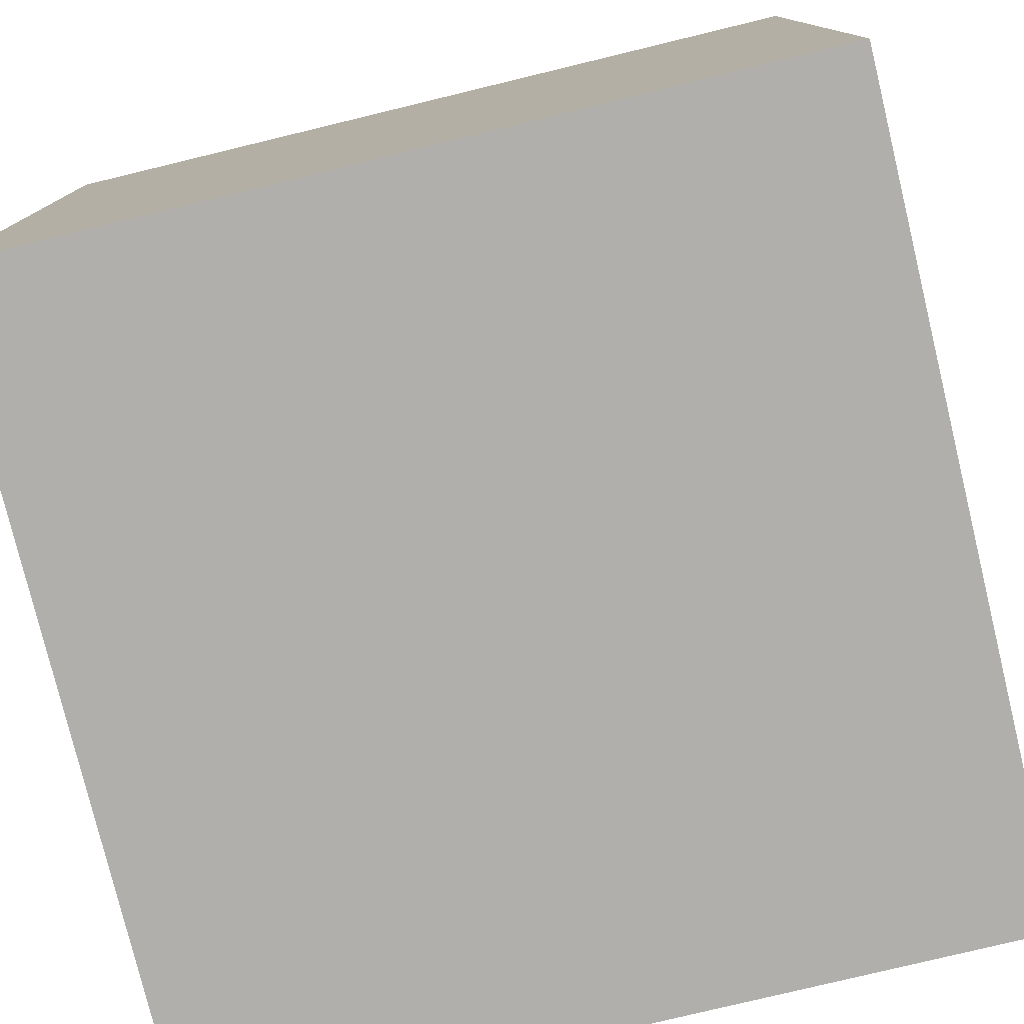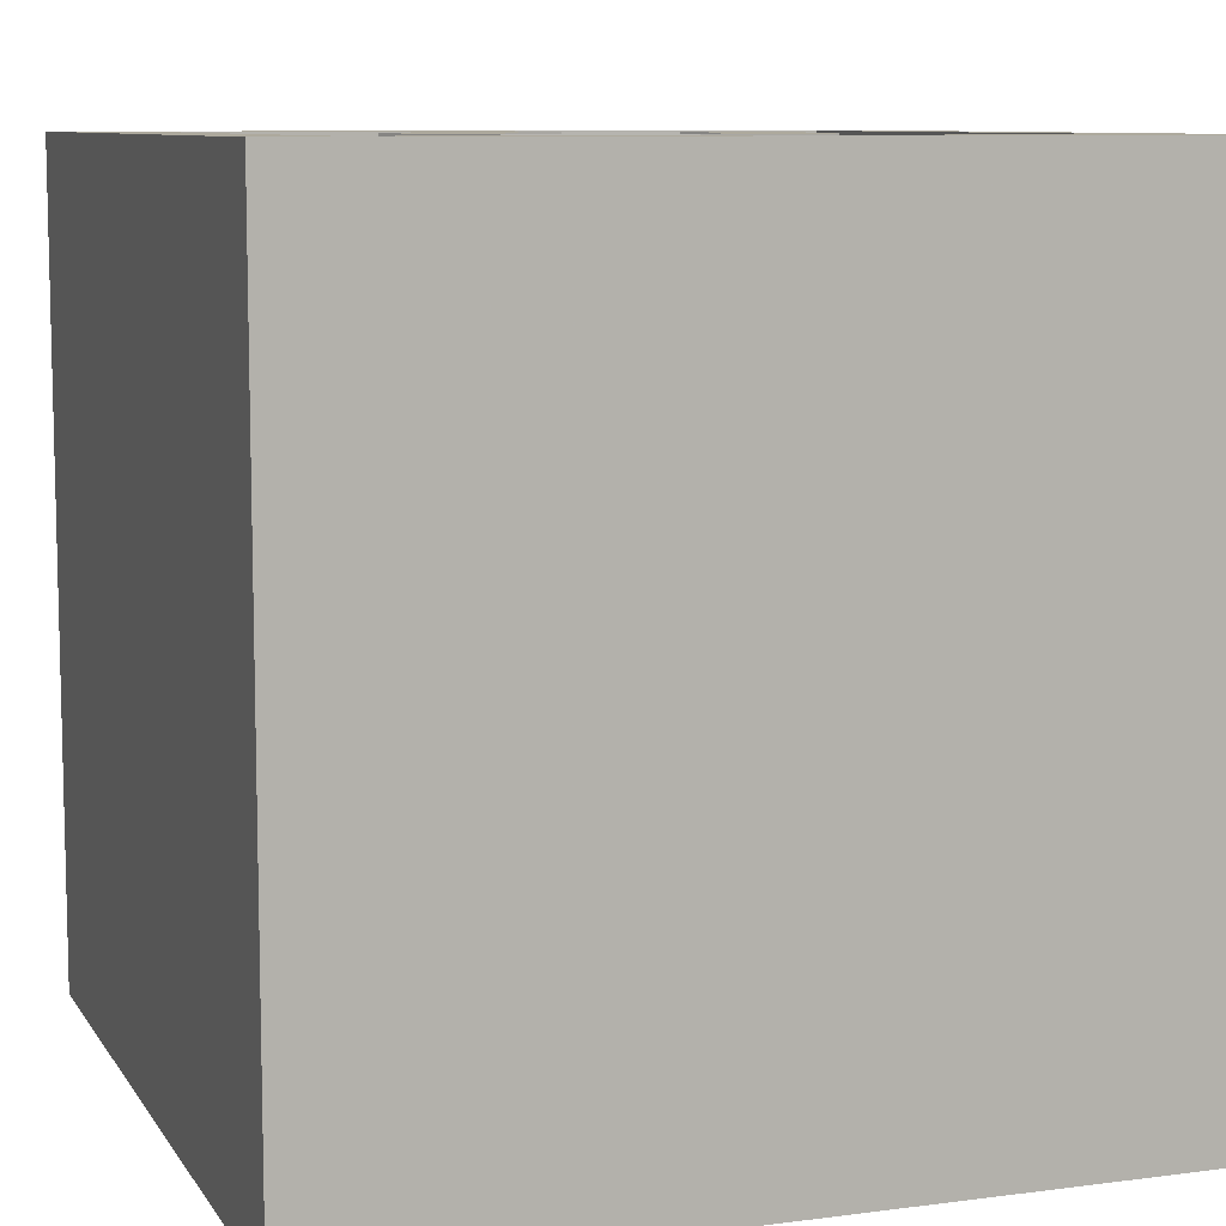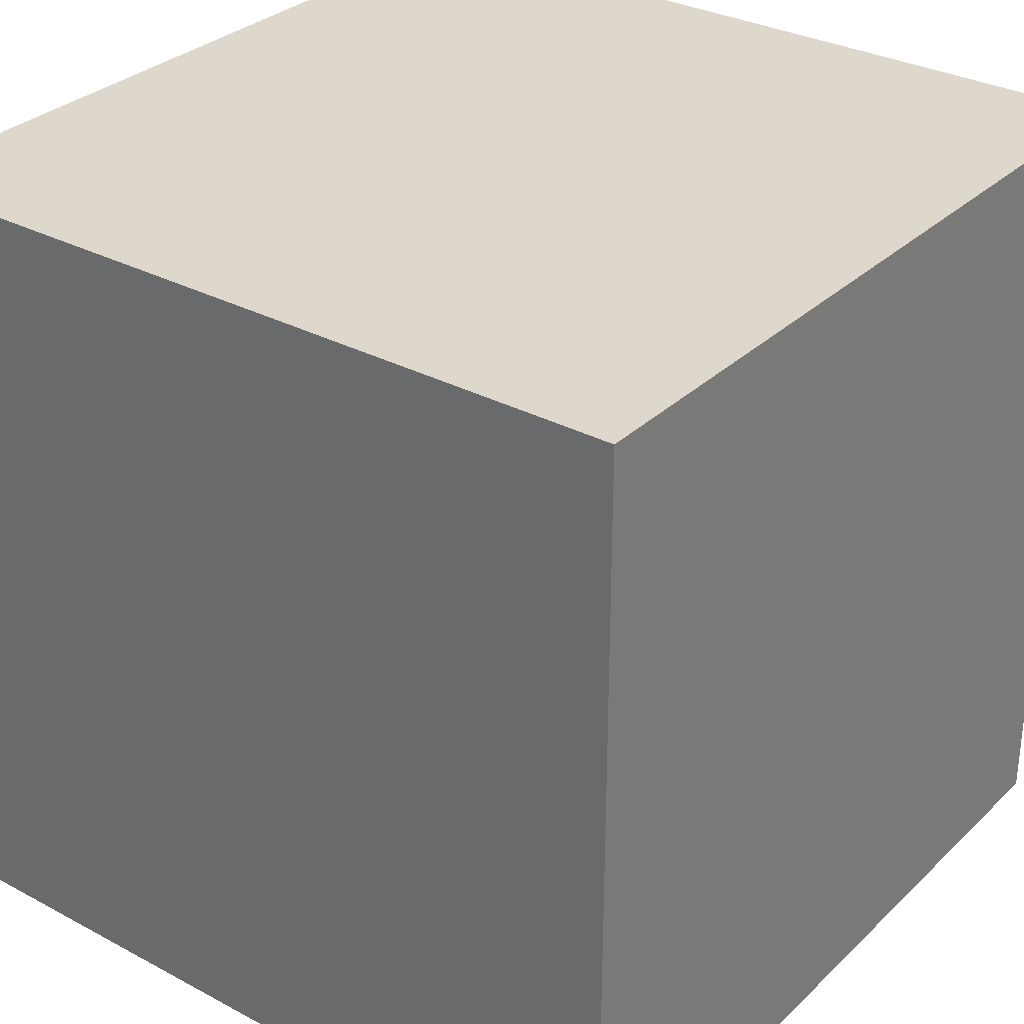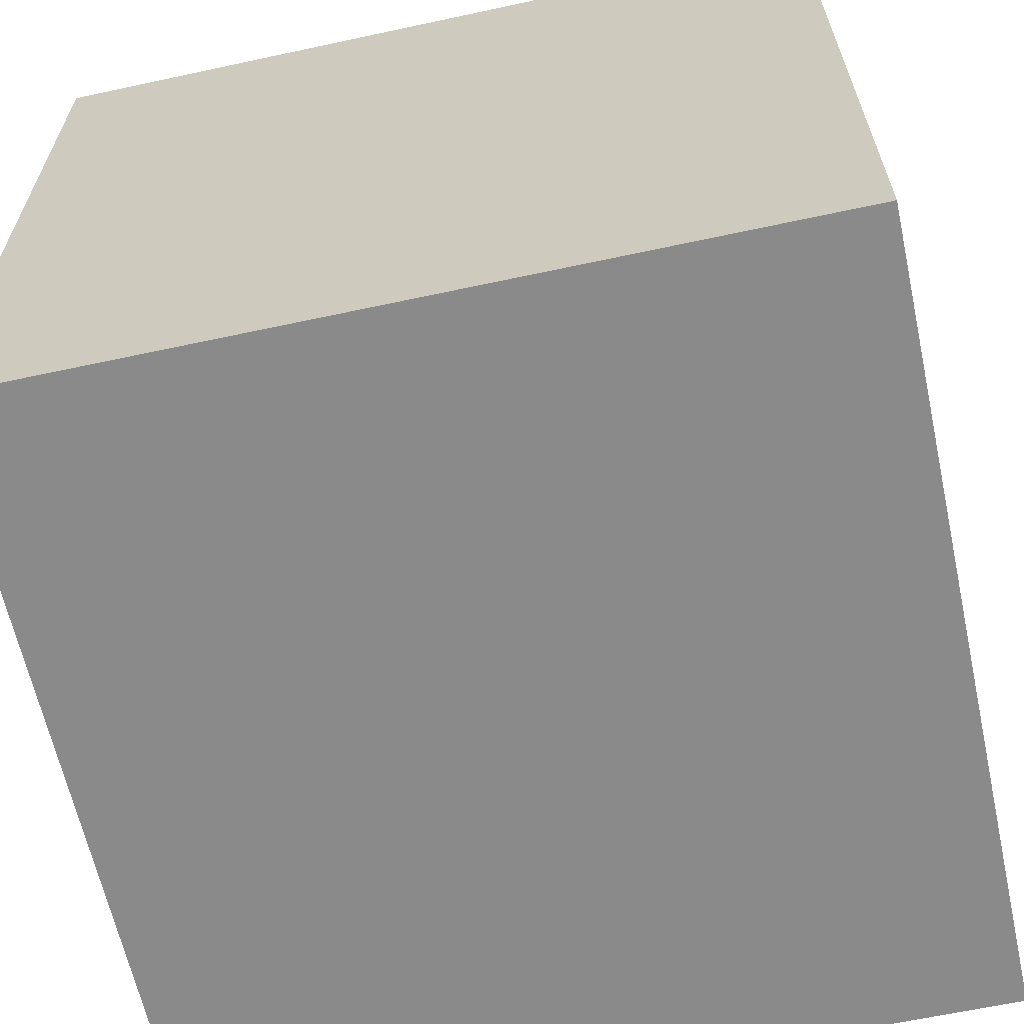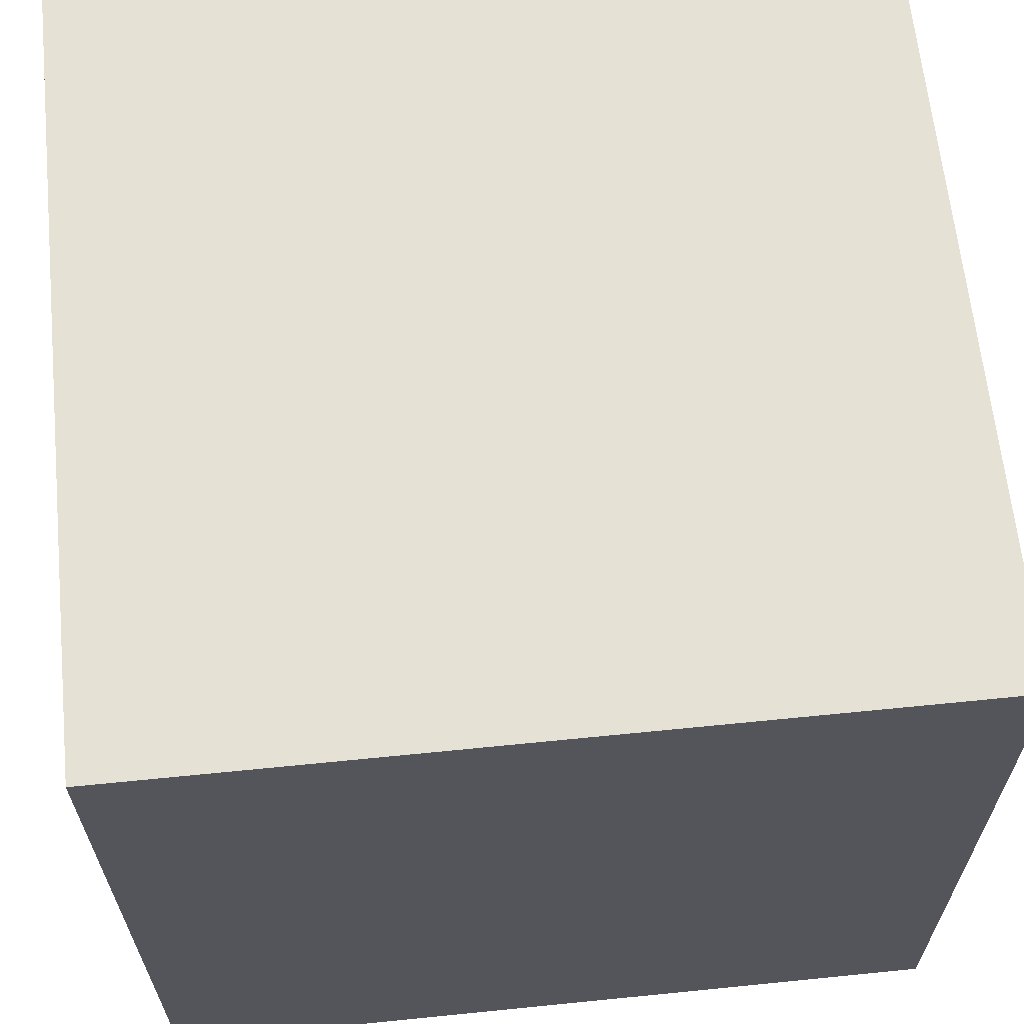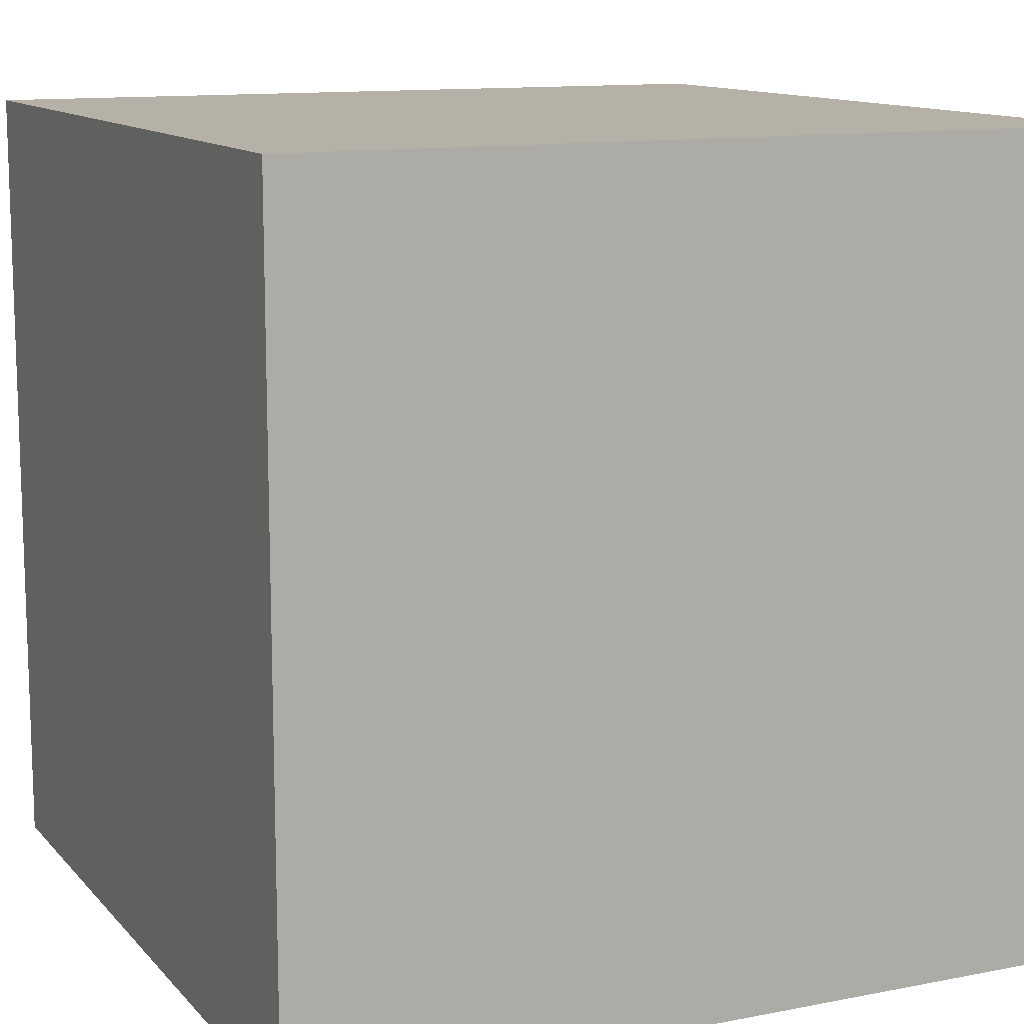
<metadata>
{"format":"obj","ext":"obj","renderer":"f3d","projection":"perspective","resolution":1024,"background":"white","views":[{"elev":-78.1,"azim":-76.4,"up":"+Y"},{"elev":8.9,"azim":70.6,"up":"+Y"},{"elev":31.3,"azim":37.2,"up":"+Z"},{"elev":-63.5,"azim":12.3,"up":"+Y"},{"elev":64.2,"azim":-5.8,"up":"+Z"},{"elev":12.1,"azim":65.2,"up":"+Z"}]}
</metadata>
<code>
v -0.6 -1.2 0.6
v 0.6 -1.2 0.6
v 0.6 -1.2 -0.6
v -0.6 -1.2 -0.6
v -0.6 -1.2 0.6
v -0.6 0 0.6
v 0.6 0 0.6
v 0.6 -1.2 0.6
v -0.6 -1.2 -0.6
v -0.6 0 -0.6
v -0.6 0 0.6
v -0.6 -1.2 0.6
v 0.6 -1.2 0.6
v 0.6 0 0.6
v 0.6 0 -0.6
v 0.6 -1.2 -0.6
v -0.475 -1.05 0.475
v 0.475 -1.05 0.475
v 0.475 -1.05 -0.475
v -0.475 -1.05 -0.475
v -0.475 -1.05 0.475
v -0.475 0 0.475
v 0.475 0 0.475
v 0.475 -1.05 0.475
v -0.475 -1.05 -0.475
v -0.475 0 -0.475
v -0.475 0 0.475
v -0.475 -1.05 0.475
v 0.475 -1.05 -0.475
v 0.475 0 -0.475
v -0.475 0 -0.475
v -0.475 -1.05 -0.475
v 0.475 -1.05 0.475
v 0.475 0 0.475
v 0.475 0 -0.475
v 0.475 -1.05 -0.475
v -0.6 0 -0.6
v -0.475 0 -0.475
v 0.475 0 -0.475
v 0.6 0 -0.6
v -0.475 0 -0.475
v -0.6 0 -0.6
v -0.6 0 0.6
v -0.475 0 0.475
v 0.475 0 0.475
v -0.475 0 0.475
v -0.6 0 0.6
v 0.6 0 0.6
v 0.6 0 -0.6
v 0.475 0 -0.475
v 0.475 0 0.475
v 0.6 0 0.6
v 0.1414 0 0.1414
v 0.2 0 0
v 0.2 -1.05 0
v 0.1414 -1.05 0.1414
v 0 0 0.2
v 0.1414 0 0.1414
v 0.1414 -1.05 0.1414
v 0 -1.05 0.2
v -0.1414 0 0.1414
v 0 0 0.2
v 0 -1.05 0.2
v -0.1414 -1.05 0.1414
v -0.2 0 0
v -0.1414 0 0.1414
v -0.1414 -1.05 0.1414
v -0.2 -1.05 0
v -0.1414 0 -0.1414
v -0.2 0 0
v -0.2 -1.05 0
v -0.1414 -1.05 -0.1414
v 0 0 -0.2
v -0.1414 0 -0.1414
v -0.1414 -1.05 -0.1414
v 0 -1.05 -0.2
v 0.1414 0 -0.1414
v 0 0 -0.2
v 0 -1.05 -0.2
v 0.1414 -1.05 -0.1414
v 0.2 0 0
v 0.1414 0 -0.1414
v 0.1414 -1.05 -0.1414
v 0.2 -1.05 0
v 0.2121 0 0.2121
v 0.3 0 0
v 0.3 -1.05 0
v 0.2121 -1.05 0.2121
v 0 0 0.3
v 0.2121 0 0.2121
v 0.2121 -1.05 0.2121
v 0 -1.05 0.3
v -0.2121 0 0.2121
v 0 0 0.3
v 0 -1.05 0.3
v -0.2121 -1.05 0.2121
v -0.3 0 0
v -0.2121 0 0.2121
v -0.2121 -1.05 0.2121
v -0.3 -1.05 0
v -0.2121 0 -0.2121
v -0.3 0 0
v -0.3 -1.05 0
v -0.2121 -1.05 -0.2121
v 0 0 -0.3
v -0.2121 0 -0.2121
v -0.2121 -1.05 -0.2121
v 0 -1.05 -0.3
v 0.2121 0 -0.2121
v 0 0 -0.3
v 0 -1.05 -0.3
v 0.2121 -1.05 -0.2121
v 0.3 0 0
v 0.2121 0 -0.2121
v 0.2121 -1.05 -0.2121
v 0.3 -1.05 0
v 0.3 0 0
v 0.2121 0 0.2121
v 0.1414 0 0.1414
v 0.2 0 0
v 0.2121 0 0.2121
v 0 0 0.3
v 0 0 0.2
v 0.1414 0 0.1414
v 0 0 0.3
v -0.2121 0 0.2121
v -0.1414 0 0.1414
v 0 0 0.2
v -0.2121 0 0.2121
v -0.3 0 0
v -0.2 0 0
v -0.1414 0 0.1414
v -0.3 0 0
v -0.2121 0 -0.2121
v -0.1414 0 -0.1414
v -0.2 0 0
v -0.2121 0 -0.2121
v 0 0 -0.3
v 0 0 -0.2
v -0.1414 0 -0.1414
v 0 0 -0.3
v 0.2121 0 -0.2121
v 0.1414 0 -0.1414
v 0 0 -0.2
v 0.2121 0 -0.2121
v 0.3 0 0
v 0.2 0 0
v 0.1414 0 -0.1414
v 0.475 -0.1 0.04
v 0.475 -0.1 -0.04
v 0.292 -0.1 -0.04
v 0.292 -0.1 0.04
v 0.475 -0.1 0.04
v 0.292 -0.1 0.04
v 0.292 -1.05 0.04
v 0.475 -1.05 0.04
v 0.292 -0.1 -0.04
v 0.475 -0.1 -0.04
v 0.475 -1.05 -0.04
v 0.292 -1.05 -0.04
v 0.04 -0.1 -0.475
v -0.04 -0.1 -0.475
v -0.04 -0.1 -0.292
v 0.04 -0.1 -0.292
v 0.04 -0.1 -0.475
v 0.04 -0.1 -0.292
v 0.04 -1.05 -0.292
v 0.04 -1.05 -0.475
v -0.04 -0.1 -0.292
v -0.04 -0.1 -0.475
v -0.04 -1.05 -0.475
v -0.04 -1.05 -0.292
v -0.475 -0.1 -0.04
v -0.475 -0.1 0.04
v -0.292 -0.1 0.04
v -0.292 -0.1 -0.04
v -0.475 -0.1 -0.04
v -0.292 -0.1 -0.04
v -0.292 -1.05 -0.04
v -0.475 -1.05 -0.04
v -0.292 -0.1 0.04
v -0.475 -0.1 0.04
v -0.475 -1.05 0.04
v -0.292 -1.05 0.04
v -0.04 -0.1 0.475
v 0.04 -0.1 0.475
v 0.04 -0.1 0.292
v -0.04 -0.1 0.292
v -0.04 -0.1 0.475
v -0.04 -0.1 0.292
v -0.04 -1.05 0.292
v -0.04 -1.05 0.475
v 0.04 -0.1 0.292
v 0.04 -0.1 0.475
v 0.04 -1.05 0.475
v 0.04 -1.05 0.292
g mesh7053729
f 1 3 2
f 3 1 4
f 5 7 6
f 7 5 8
f 9 11 10
f 11 9 12
f 13 15 14
f 15 13 16
g mesh7053731
f 17 18 19
f 19 20 17
f 21 22 23
f 23 24 21
f 25 26 27
f 27 28 25
f 29 30 31
f 31 32 29
f 33 34 35
f 35 36 33
f 37 38 39
f 39 40 37
f 41 42 43
f 43 44 41
f 45 46 47
f 47 48 45
f 49 50 51
f 51 52 49
g mesh7053735
f 53 54 55
f 55 56 53
f 57 58 59
f 59 60 57
f 61 62 63
f 63 64 61
f 65 66 67
f 67 68 65
f 69 70 71
f 71 72 69
f 73 74 75
f 75 76 73
f 77 78 79
f 79 80 77
f 81 82 83
f 83 84 81
g mesh7053741
f 85 87 86
f 87 85 88
f 89 91 90
f 91 89 92
f 93 95 94
f 95 93 96
f 97 99 98
f 99 97 100
f 101 103 102
f 103 101 104
f 105 107 106
f 107 105 108
f 109 111 110
f 111 109 112
f 113 115 114
f 115 113 116
g mesh7053745
f 117 119 118
f 119 117 120
f 121 123 122
f 123 121 124
f 125 127 126
f 127 125 128
f 129 131 130
f 131 129 132
f 133 135 134
f 135 133 136
f 137 139 138
f 139 137 140
f 141 143 142
f 143 141 144
f 145 147 146
f 147 145 148
g mesh7053747
f 149 150 151
f 151 152 149
g mesh7053748
f 153 154 155
f 155 156 153
g mesh7053749
f 157 158 159
f 159 160 157
g mesh7053751
f 161 162 163
f 163 164 161
g mesh7053752
f 165 166 167
f 167 168 165
g mesh7053753
f 169 170 171
f 171 172 169
g mesh7053755
f 173 174 175
f 175 176 173
g mesh7053756
f 177 178 179
f 179 180 177
g mesh7053757
f 181 182 183
f 183 184 181
g mesh7053759
f 185 186 187
f 187 188 185
g mesh7053760
f 189 190 191
f 191 192 189
g mesh7053761
f 193 194 195
f 195 196 193

</code>
